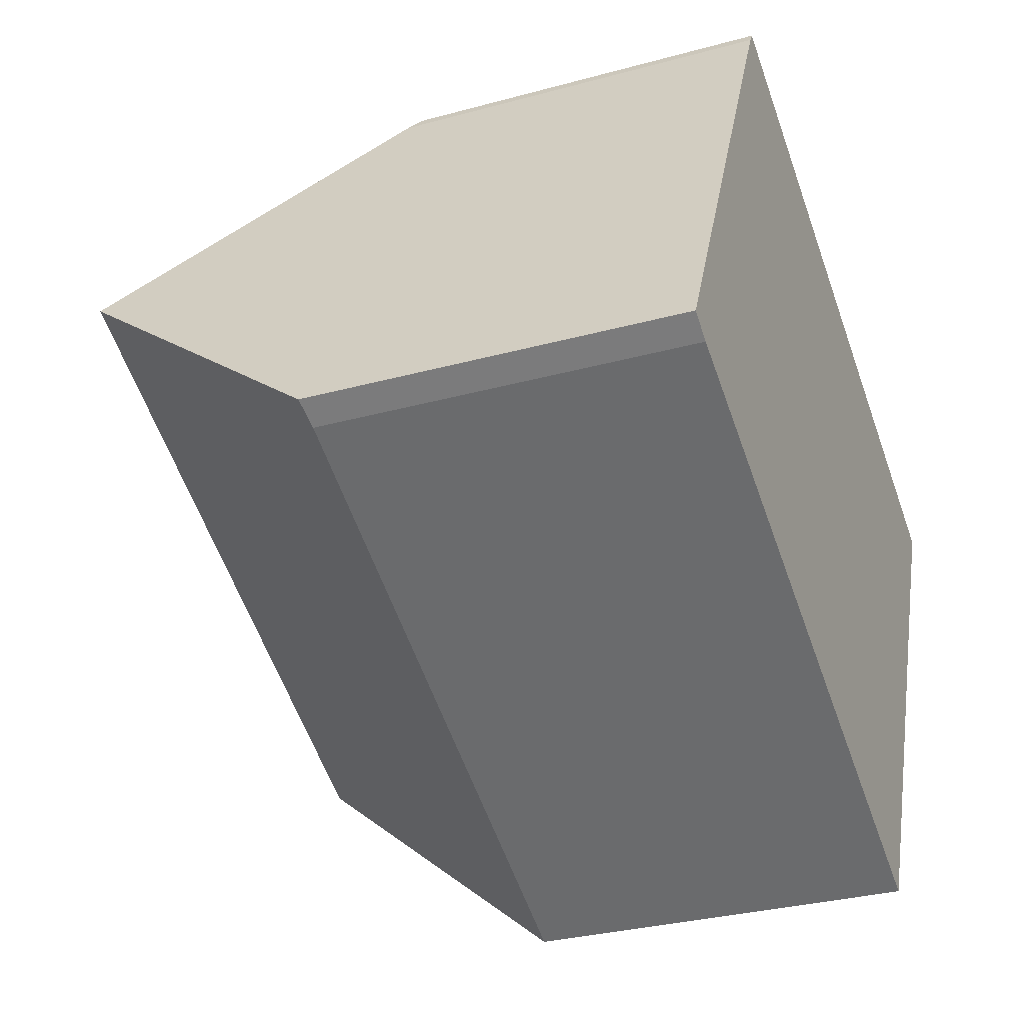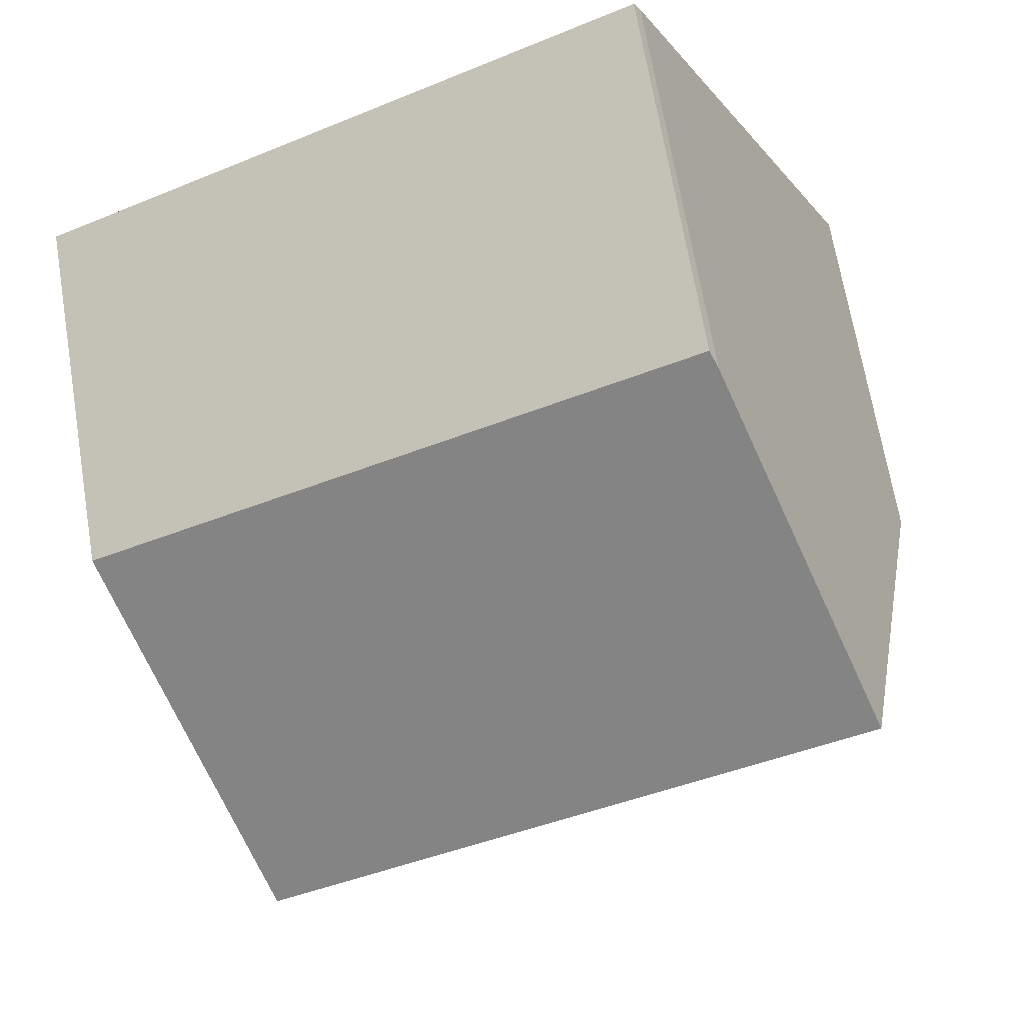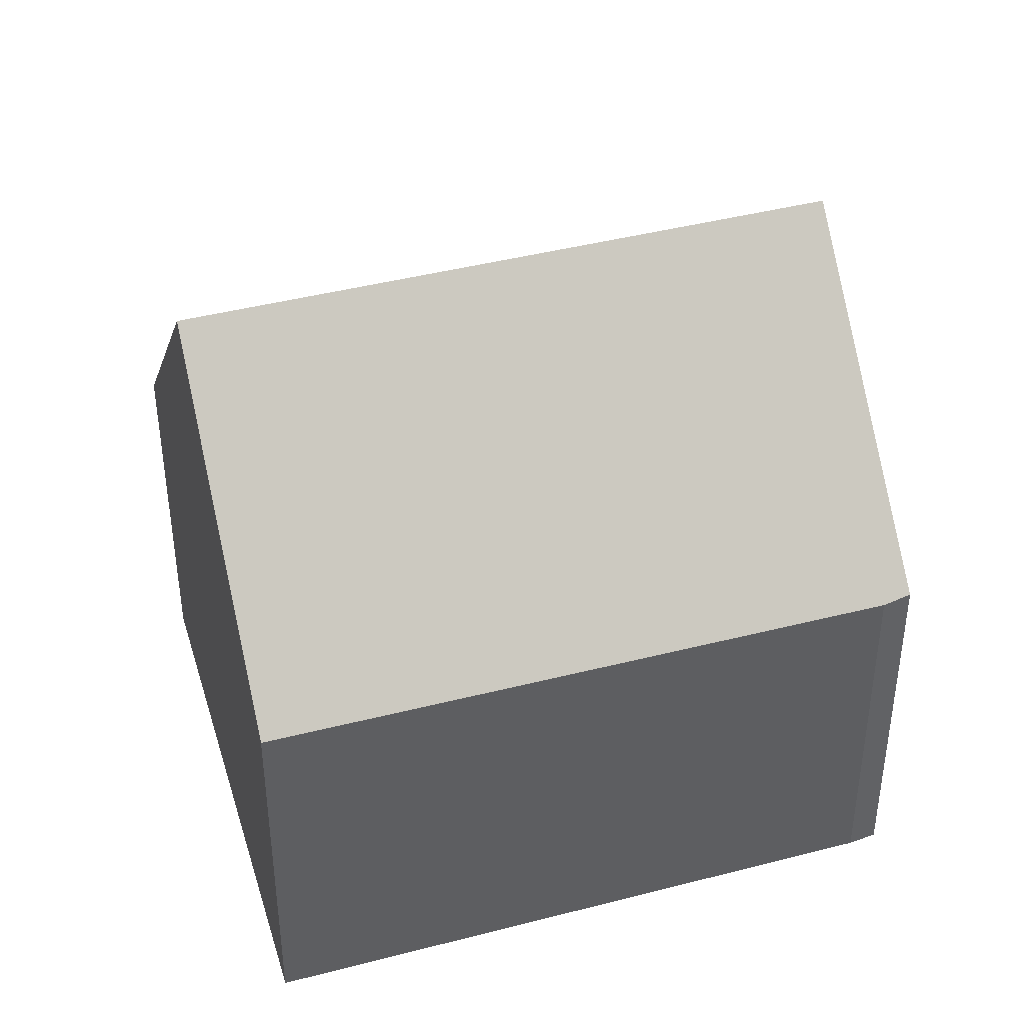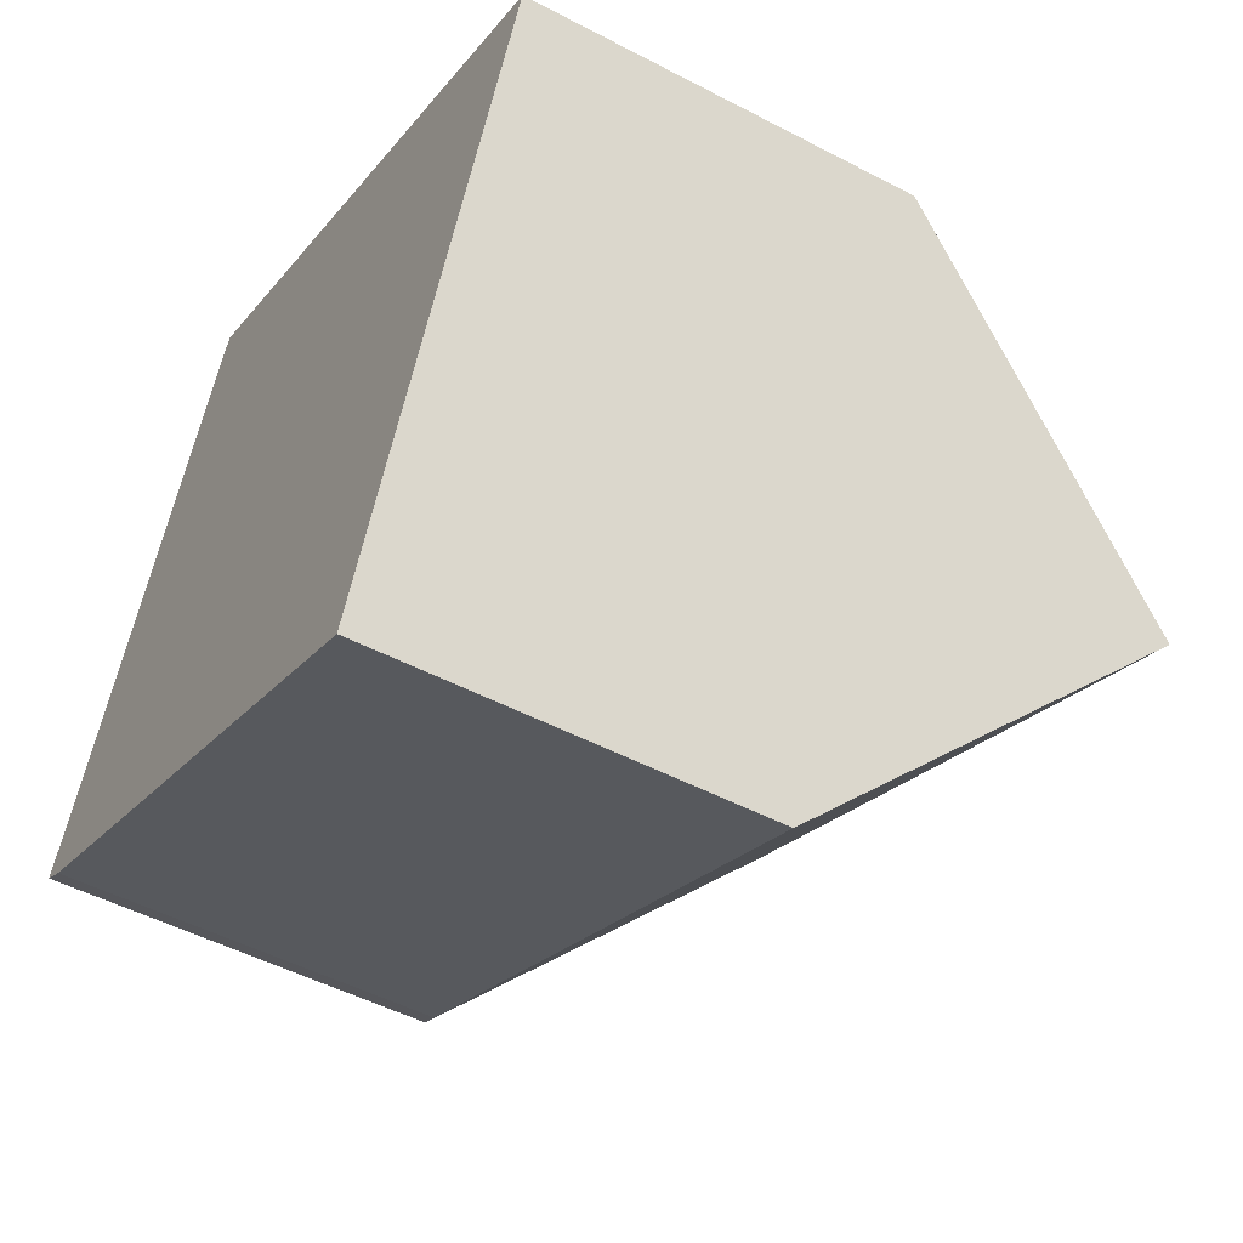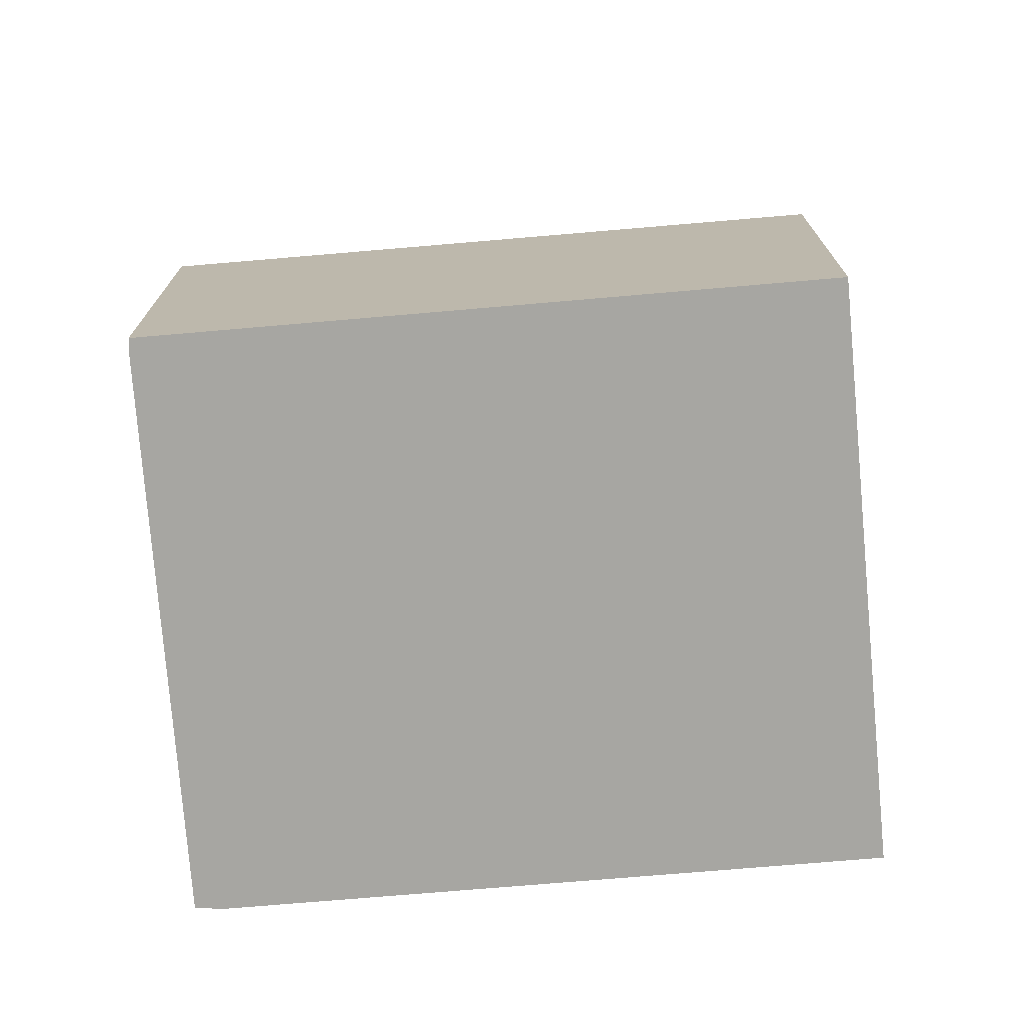
<metadata>
{"format":"obj","ext":"obj","renderer":"f3d","projection":"perspective","resolution":1024,"background":"white","views":[{"elev":-30.9,"azim":-68.5,"up":"+Z"},{"elev":68.1,"azim":170.5,"up":"+Z"},{"elev":41.7,"azim":-172.1,"up":"+Y"},{"elev":-49.9,"azim":60.0,"up":"+Z"},{"elev":-74.0,"azim":30.1,"up":"+Y"}]}
</metadata>
<code>
v  1.939 10.38 3.986
v  13.2 5.678 3.624
v  11.32 10.38 -0.497
v  3.909 5.744 7.991
v  2.453 9.163 5.042
v  3.802 5.959 7.813
v  0.396 5.725 -0.242
v  9.49 5.775 -4.533
v  0 5.775 3.536e-16
v  9.49 2.776e-16 -4.533
v  0.396 1.482e-17 -0.242
v  0 0 0
v  1.939 -2.441e-16 3.986
v  2.453 -3.087e-16 5.042
v  3.802 -4.784e-16 7.813
v  3.909 -4.893e-16 7.991
v  13.2 -2.219e-16 3.624
v  11.32 3.043e-17 -0.497
g defaultobject
f 1 2 3
f 2 1 4
f 4 1 5
f 4 5 6
f 7 3 8
f 3 7 1
f 1 7 9
f 10 7 8
f 7 10 11
f 7 12 9
f 12 7 11
f 9 5 1
f 5 9 12
f 5 12 6
f 6 12 13
f 6 13 14
f 6 14 15
f 15 4 6
f 4 15 16
f 16 2 4
f 2 16 17
f 2 8 3
f 8 2 10
f 10 2 18
f 18 2 17
f 16 18 17
f 18 16 15
f 18 15 14
f 18 14 13
f 18 13 10
f 10 13 12
f 10 12 11

</code>
